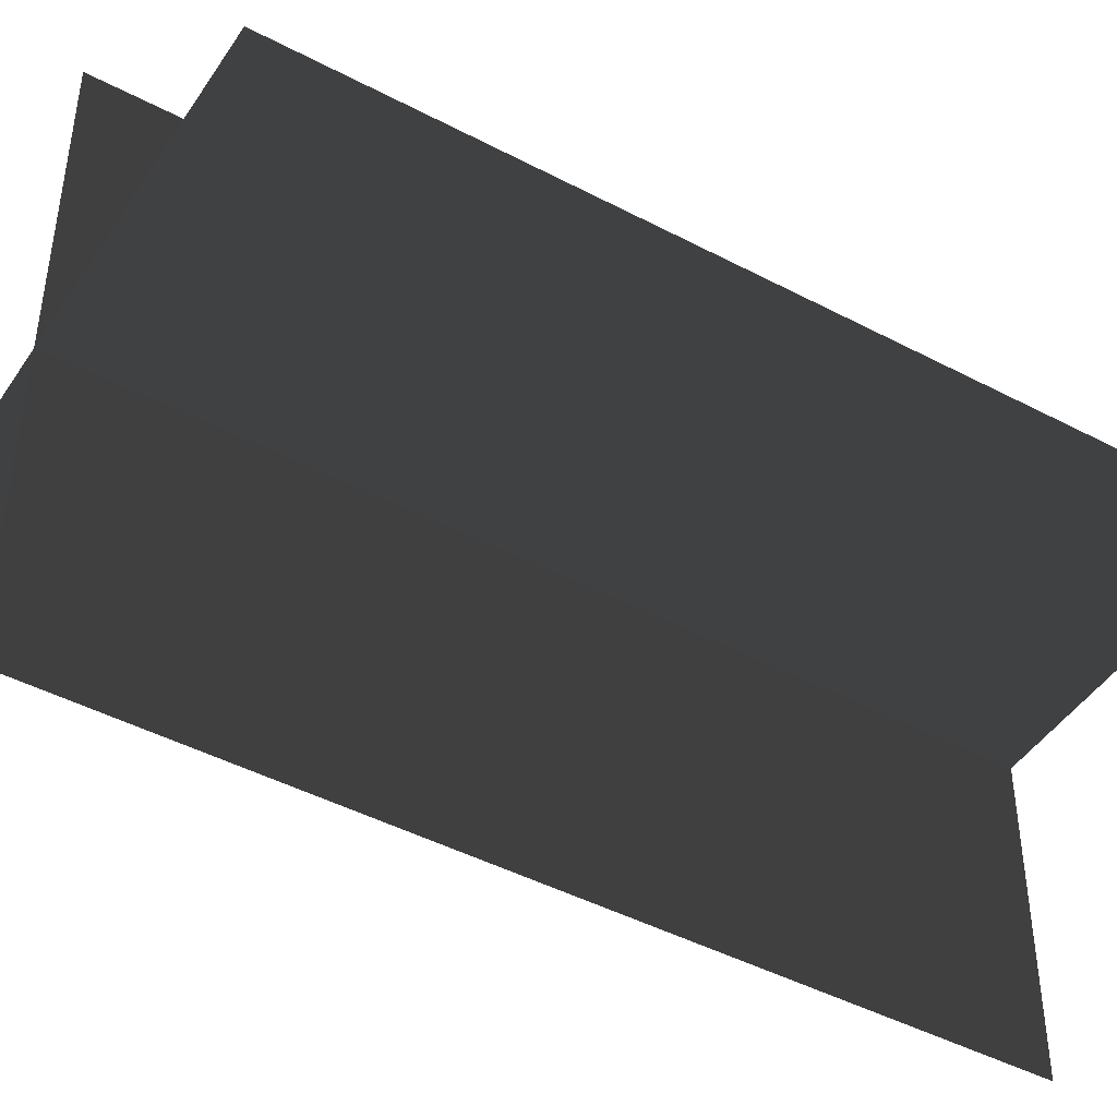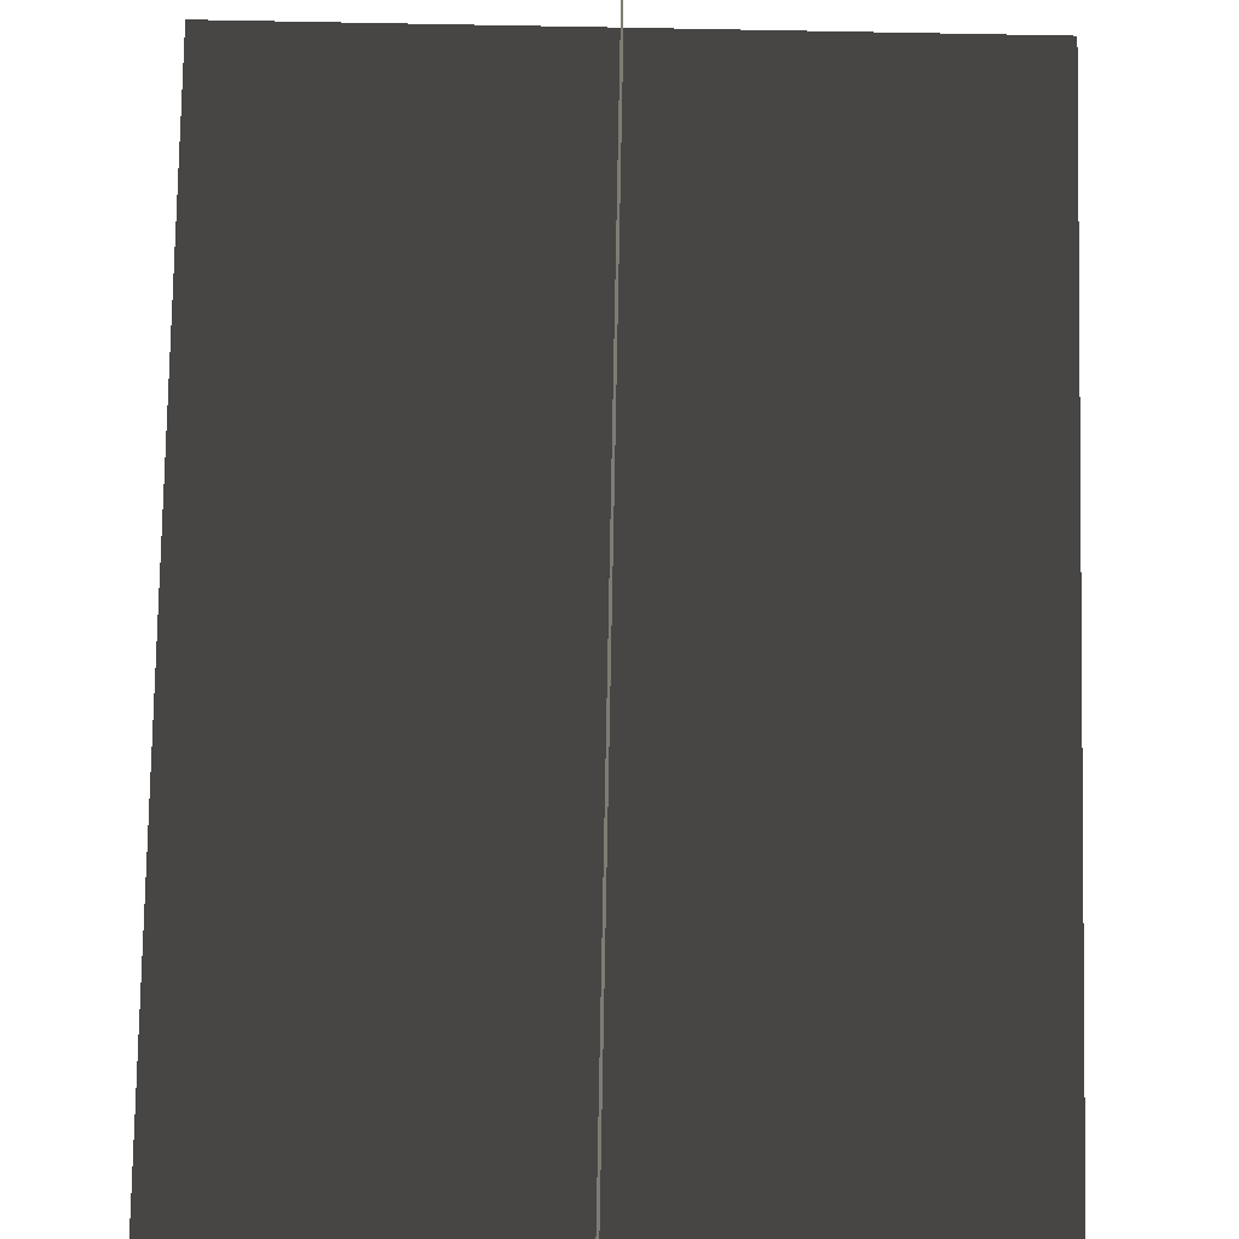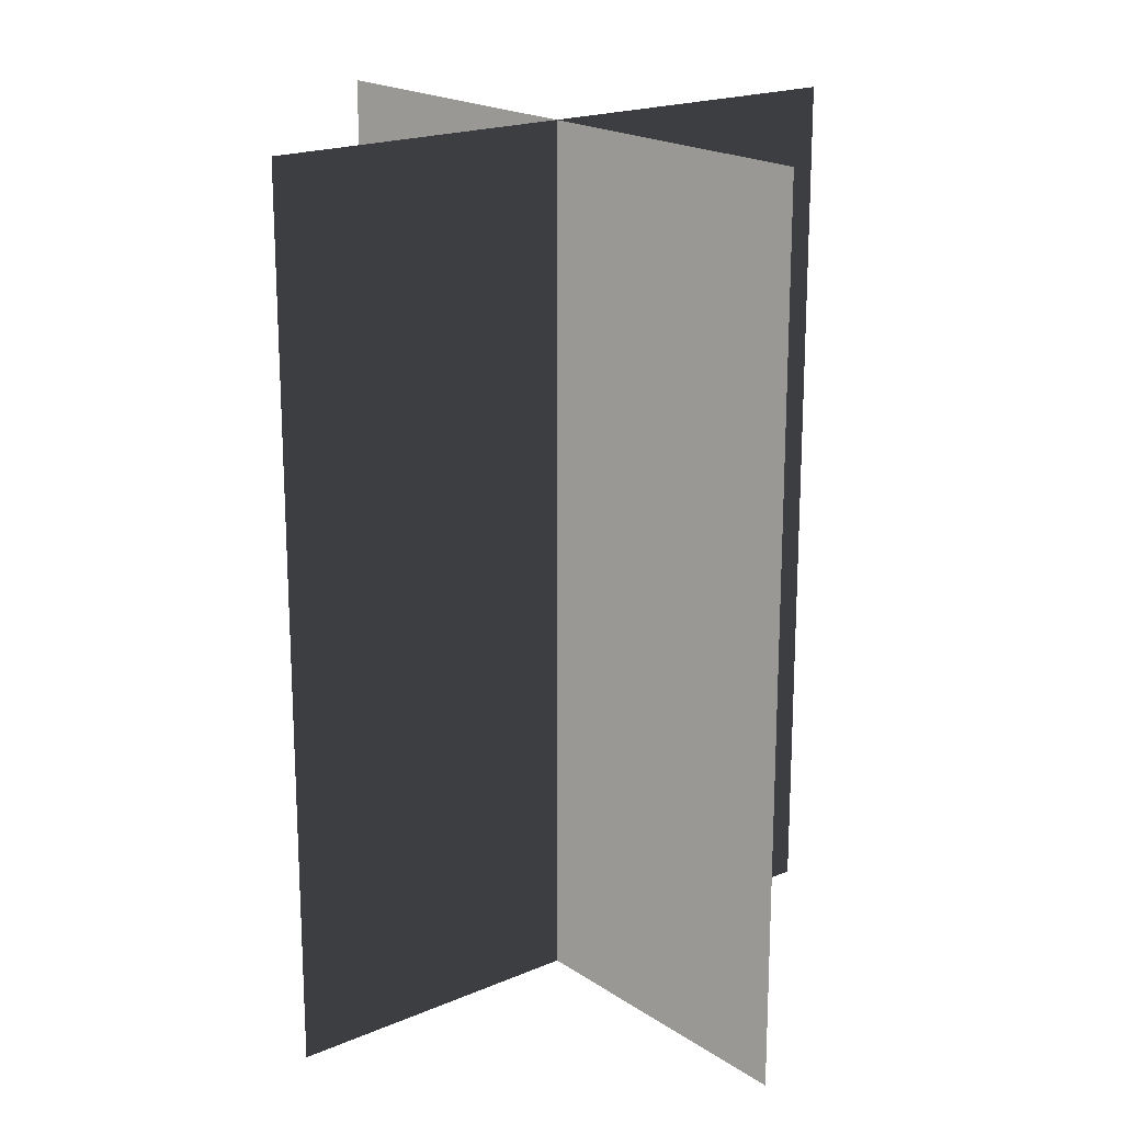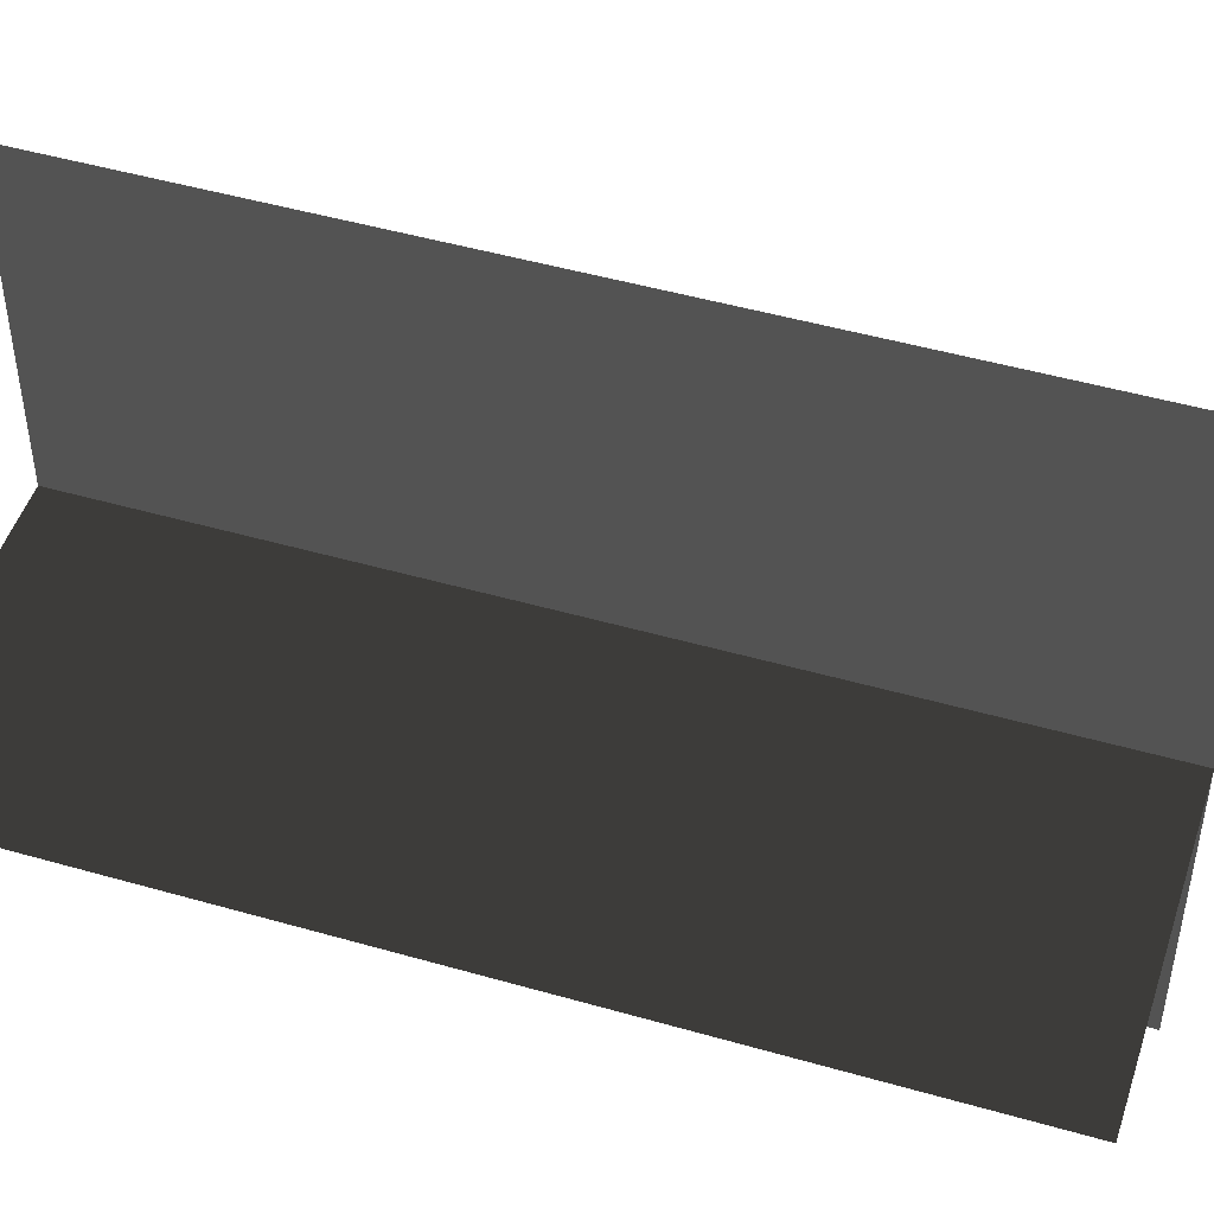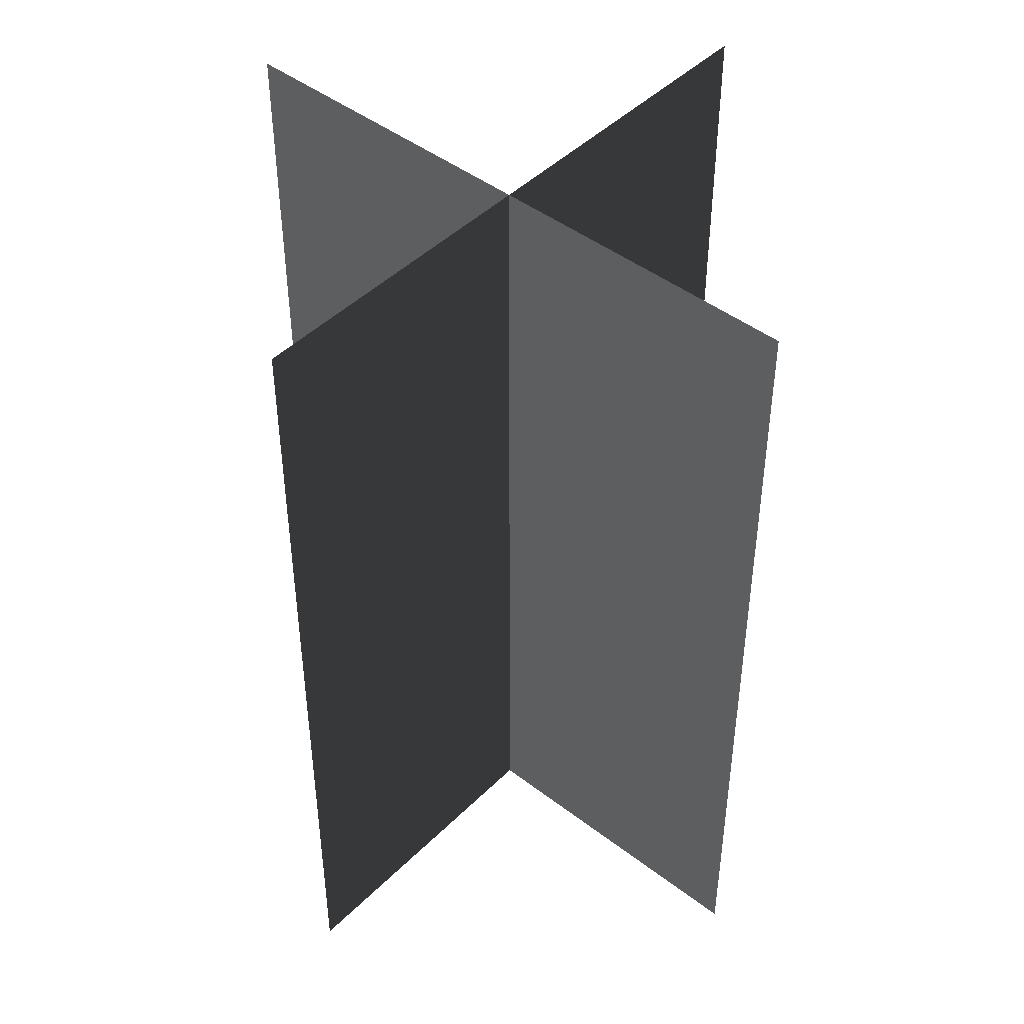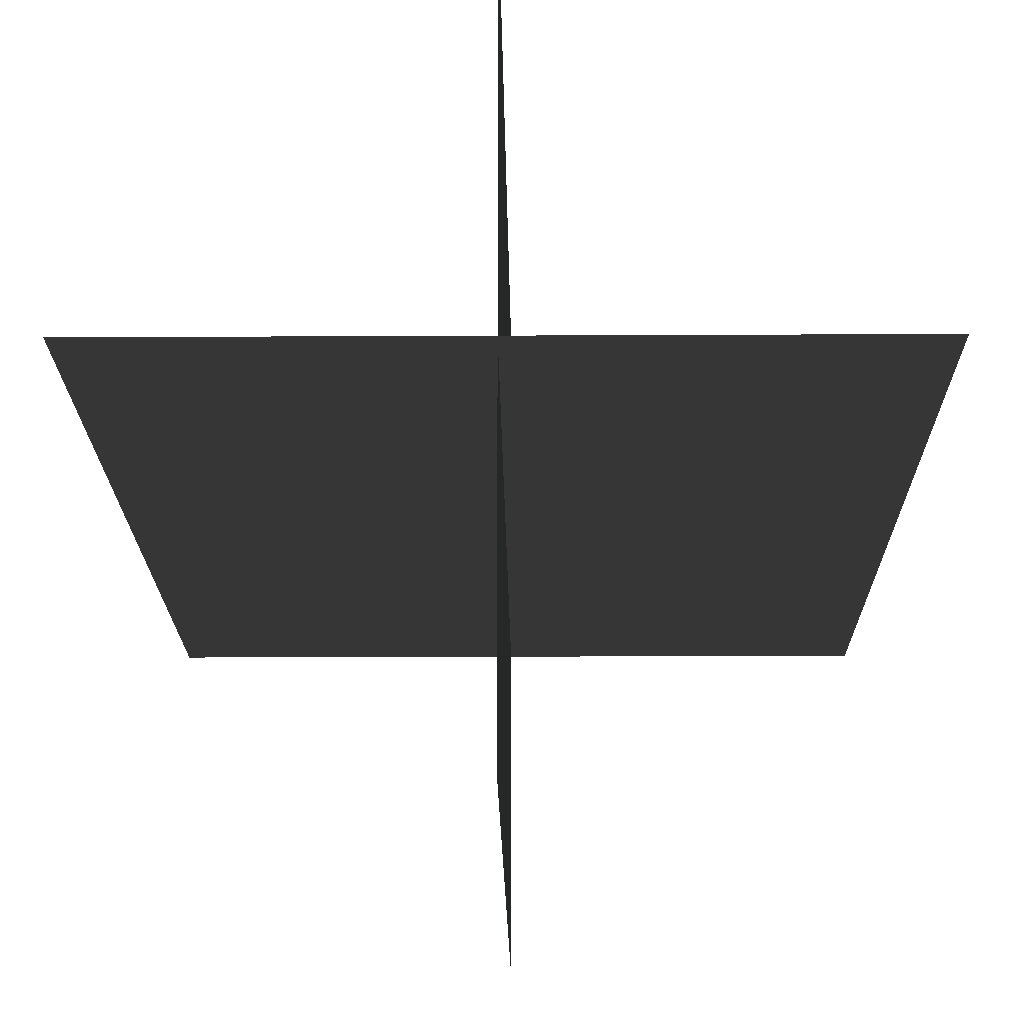
<metadata>
{"format":"obj","ext":"obj","renderer":"f3d","projection":"perspective","resolution":1024,"background":"white","views":[{"elev":-45.1,"azim":-121.4,"up":"+Y"},{"elev":78.6,"azim":-178.9,"up":"+Y"},{"elev":19.2,"azim":51.2,"up":"+Z"},{"elev":48.3,"azim":107.8,"up":"+Y"},{"elev":45.4,"azim":41.5,"up":"+Z"},{"elev":-17.6,"azim":-179.4,"up":"+Y"}]}
</metadata>
<code>
v 0.1617 -0.009193 1.894e-06
v 0.1617 -0.009195 0.4323
v -0.1562 -0.009195 0.4323
v -0.1562 -0.009193 1.894e-06
v 0.005386 -0.1631 1.34e-06
v 0.005386 -0.1631 0.4323
v 0.005386 0.1548 0.4323
v 0.005386 0.1548 2.483e-06
g Palm_Tree_(73)_23972_304
f 1 3 2
f 1 4 3
f 5 7 6
f 5 8 7

</code>
